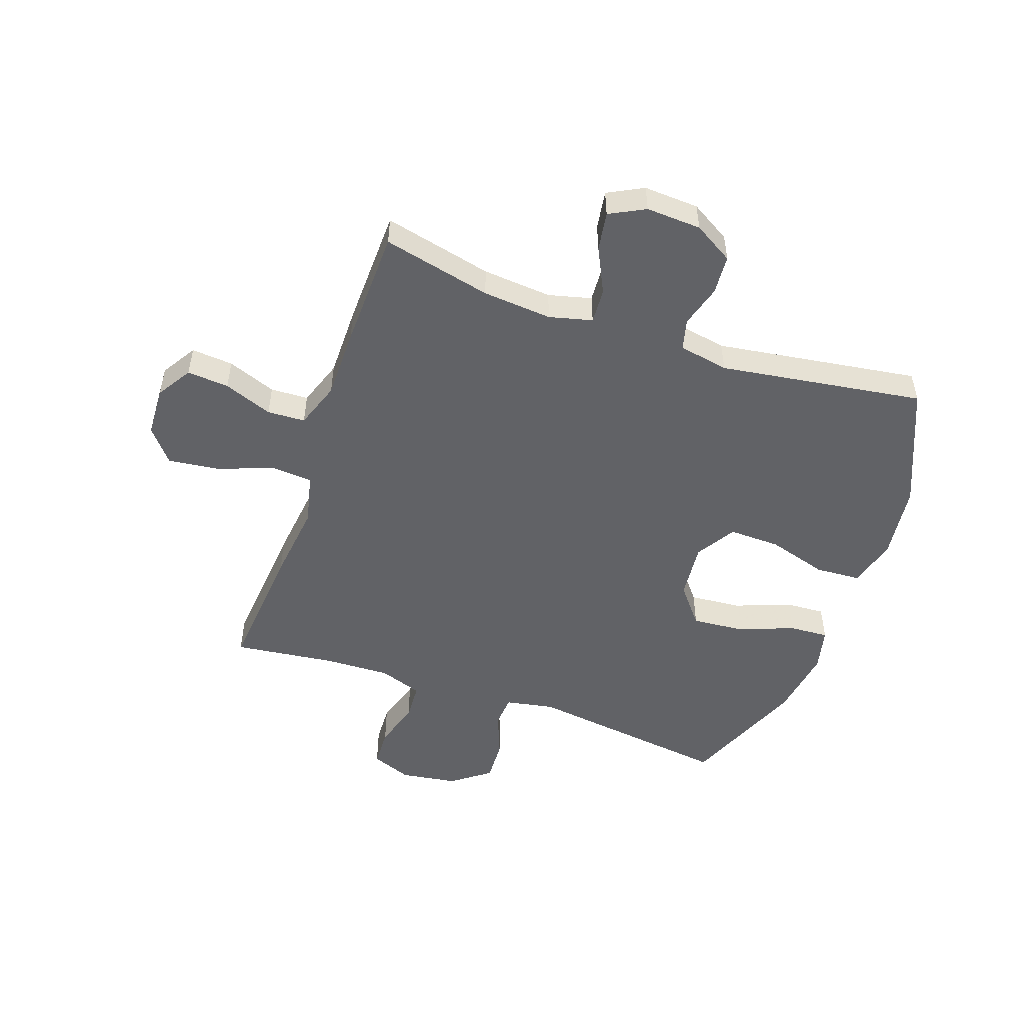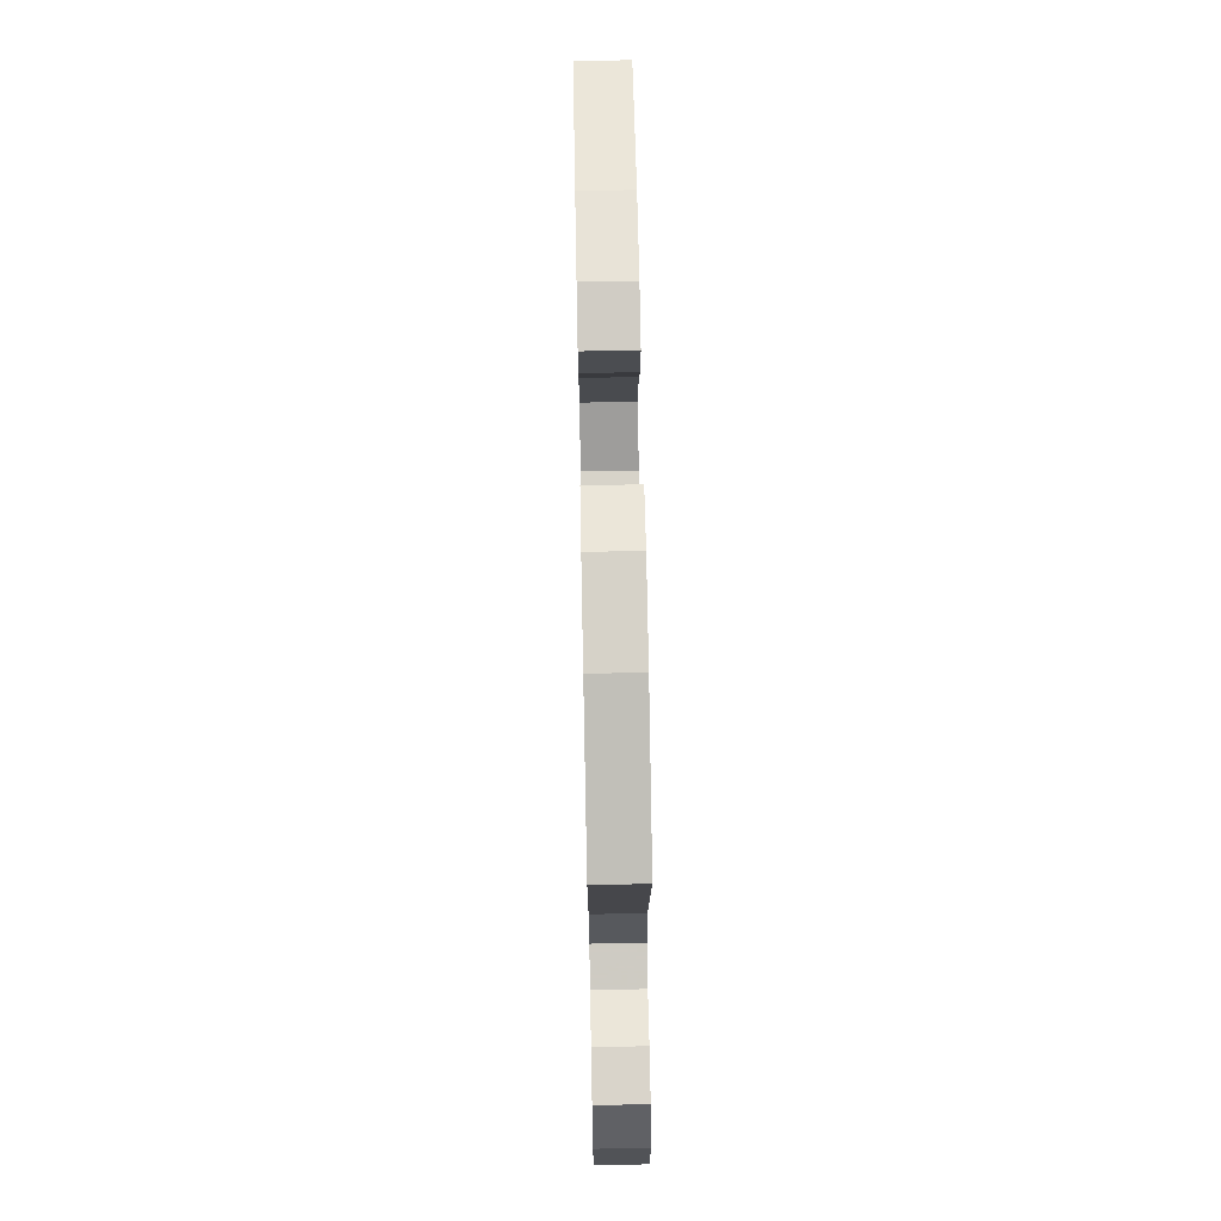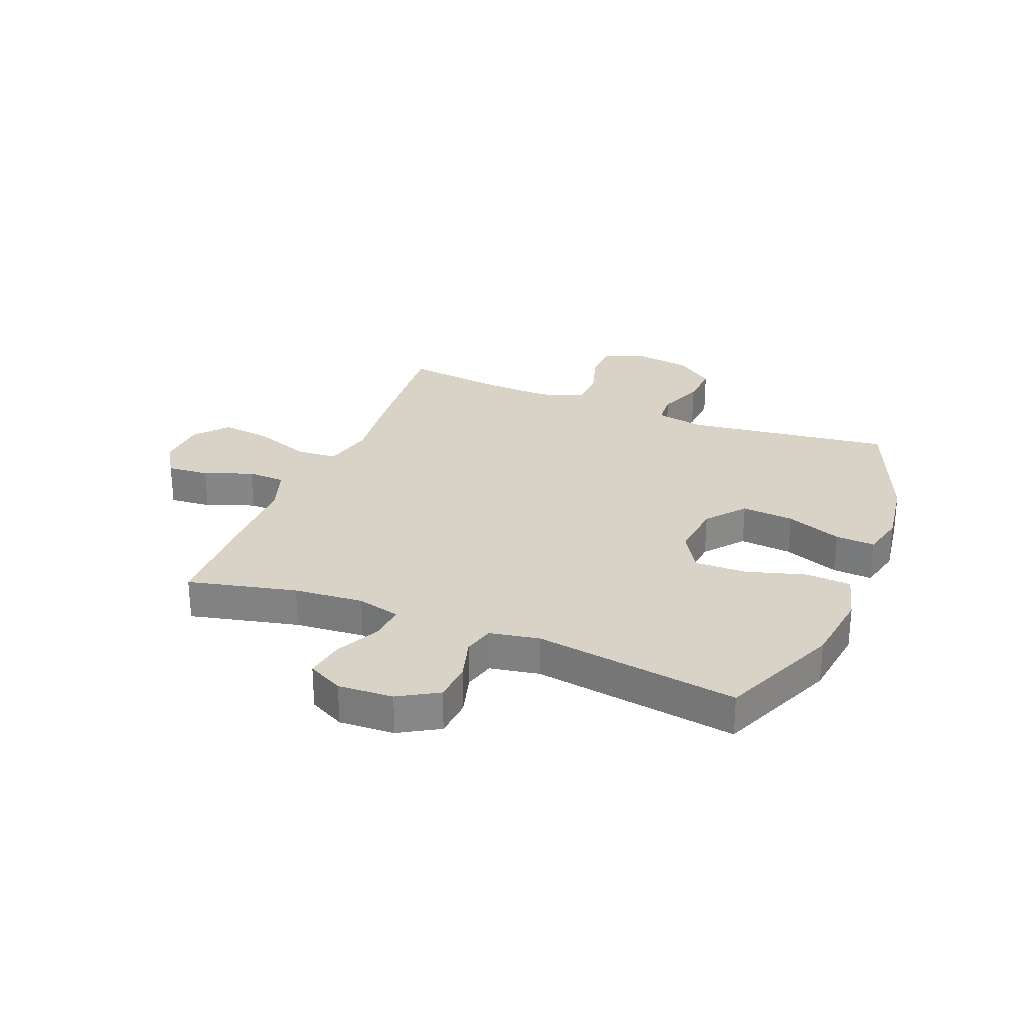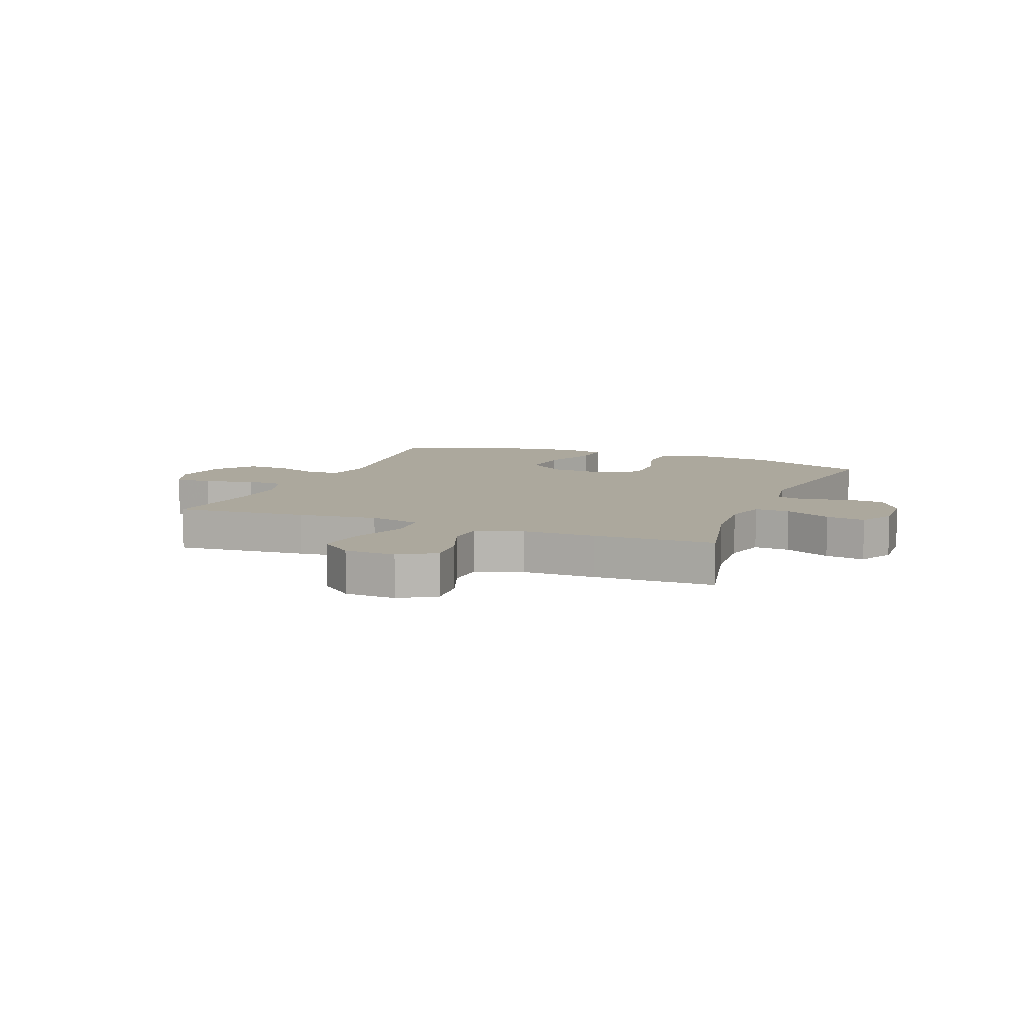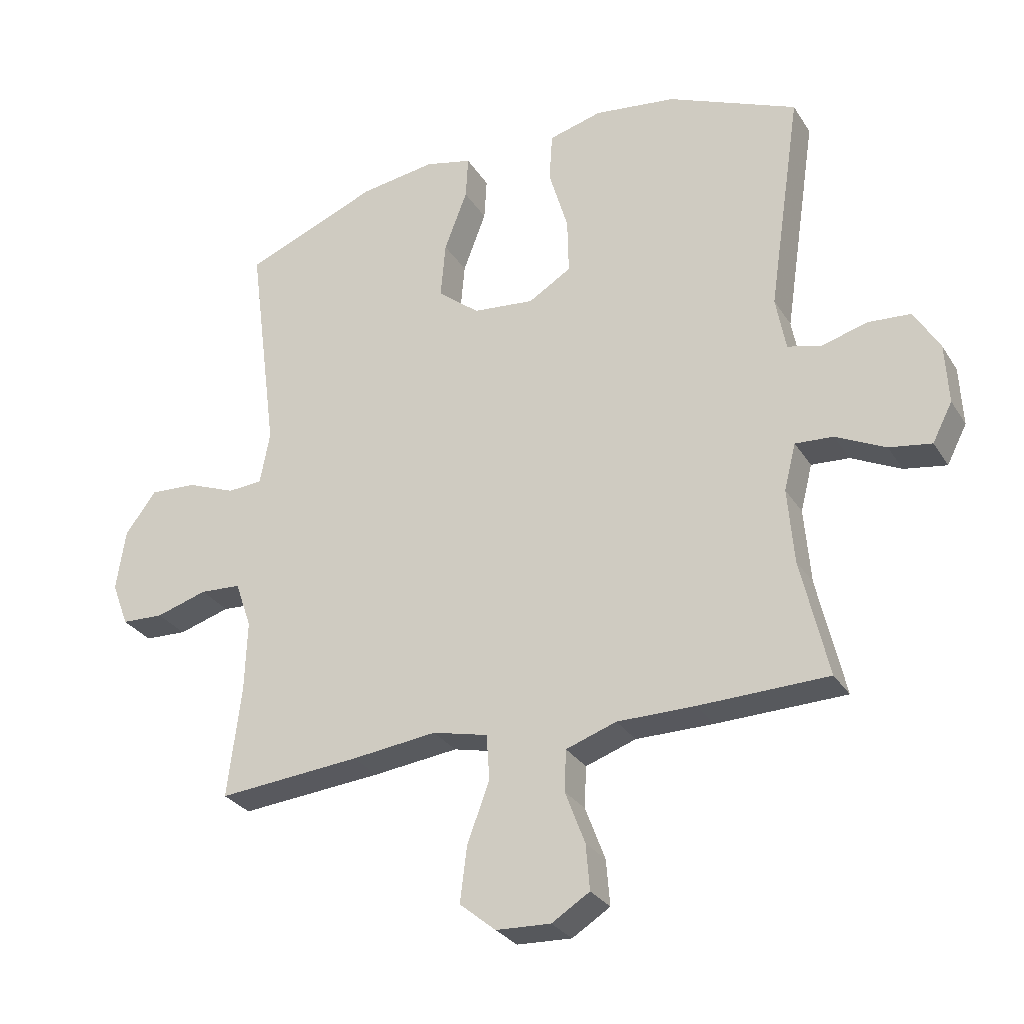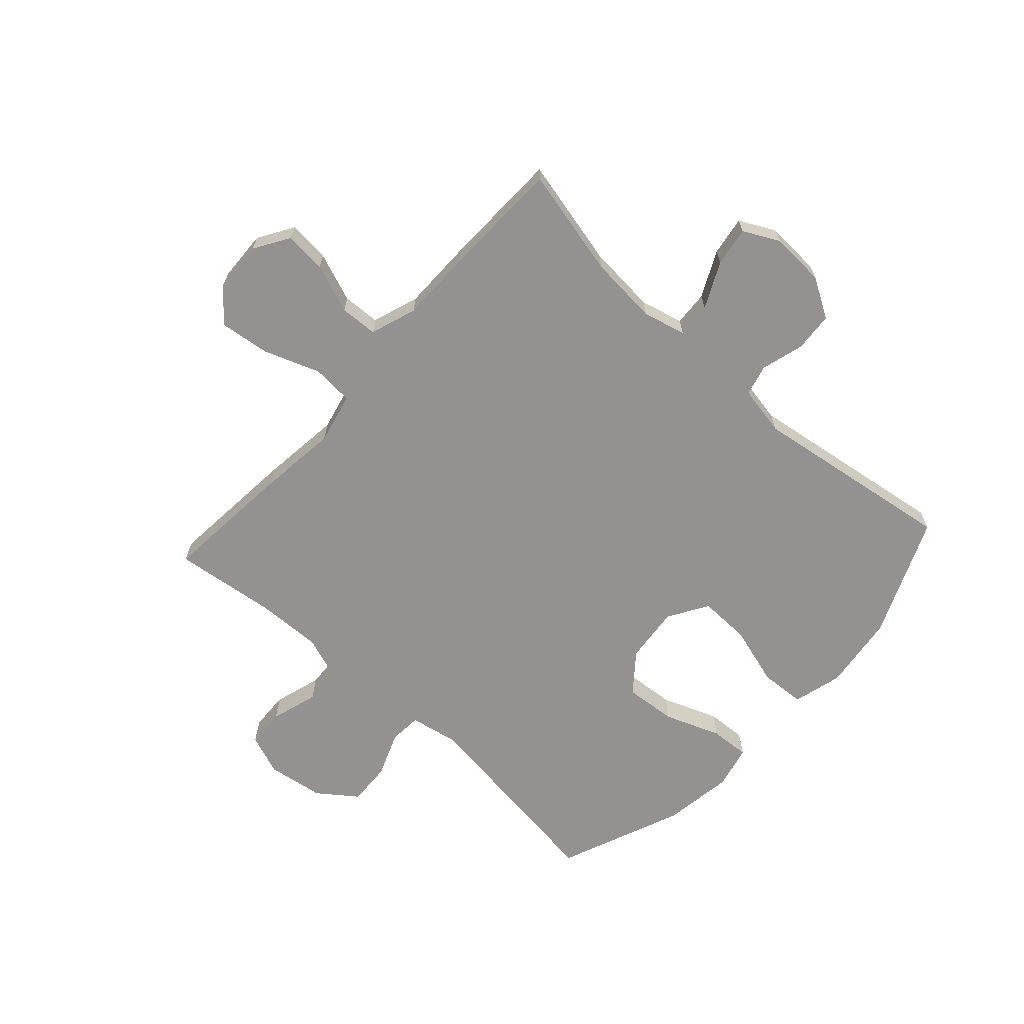
<metadata>
{"format":"obj","ext":"obj","renderer":"f3d","projection":"perspective","resolution":1024,"background":"white","views":[{"elev":-50.7,"azim":-109.3,"up":"+Y"},{"elev":70.7,"azim":-91.1,"up":"+Z"},{"elev":27.8,"azim":-68.1,"up":"+Y"},{"elev":8.6,"azim":-158.3,"up":"+Y"},{"elev":-28.9,"azim":-153.8,"up":"+Z"},{"elev":-66.5,"azim":-132.3,"up":"+Y"}]}
</metadata>
<code>
v 0.5 0.07 -0.5
v 0.27 0.07 -0.48
v 0.133 0.07 -0.464
v 0.044 0.07 -0.485
v 0.039 0.07 -0.557
v 0.075 0.07 -0.655
v 0.086 0.07 -0.743
v 0.028 0.07 -0.791
v -0.06 0.07 -0.795
v -0.121 0.07 -0.757
v -0.115 0.07 -0.684
v -0.083 0.07 -0.599
v -0.086 0.07 -0.533
v -0.167 0.07 -0.505
v -0.292 0.07 -0.505
v -0.5 0.07 -0.5
v -0.456 0.07 -0.31
v -0.446 0.07 -0.189
v -0.465 0.07 -0.114
v -0.526 0.07 -0.118
v -0.606 0.07 -0.157
v -0.674 0.07 -0.168
v -0.706 0.07 -0.106
v -0.701 0.07 -0.01
v -0.66 0.07 0.059
v -0.591 0.07 0.064
v -0.517 0.07 0.043
v -0.463 0.07 0.057
v -0.447 0.07 0.144
v -0.5 0.07 0.5
v -0.291 0.07 0.589
v -0.159 0.07 0.606
v -0.073 0.07 0.583
v -0.068 0.07 0.504
v -0.099 0.07 0.399
v -0.101 0.07 0.309
v -0.032 0.07 0.267
v 0.067 0.07 0.277
v 0.134 0.07 0.331
v 0.126 0.07 0.422
v 0.089 0.07 0.519
v 0.085 0.07 0.588
v 0.161 0.07 0.606
v 0.283 0.07 0.588
v 0.5 0.07 0.5
v 0.453 0.07 0.141
v 0.469 0.07 0.056
v 0.525 0.07 0.052
v 0.604 0.07 0.083
v 0.679 0.07 0.087
v 0.729 0.07 0.02
v 0.744 0.07 -0.079
v 0.717 0.07 -0.15
v 0.649 0.07 -0.153
v 0.566 0.07 -0.128
v 0.5 0.07 -0.132
v 0.474 0.07 -0.207
v 0.478 0.07 -0.322
v 0.5 0 -0.5
v 0.27 0 -0.48
v 0.133 0 -0.464
v 0.044 0 -0.485
v 0.039 0 -0.557
v 0.075 0 -0.655
v 0.086 0 -0.743
v 0.028 0 -0.791
v -0.06 0 -0.795
v -0.121 0 -0.757
v -0.115 0 -0.684
v -0.083 0 -0.599
v -0.086 0 -0.533
v -0.167 0 -0.505
v -0.292 0 -0.505
v -0.5 0 -0.5
v -0.456 0 -0.31
v -0.446 0 -0.189
v -0.465 0 -0.114
v -0.526 0 -0.118
v -0.606 0 -0.157
v -0.674 0 -0.168
v -0.706 0 -0.106
v -0.701 0 -0.01
v -0.66 0 0.059
v -0.591 0 0.064
v -0.517 0 0.043
v -0.463 0 0.057
v -0.447 0 0.144
v -0.5 0 0.5
v -0.291 0 0.589
v -0.159 0 0.606
v -0.073 0 0.583
v -0.068 0 0.504
v -0.099 0 0.399
v -0.101 0 0.309
v -0.032 0 0.267
v 0.067 0 0.277
v 0.134 0 0.331
v 0.126 0 0.422
v 0.089 0 0.519
v 0.085 0 0.588
v 0.161 0 0.606
v 0.283 0 0.588
v 0.5 0 0.5
v 0.453 0 0.141
v 0.469 0 0.056
v 0.525 0 0.052
v 0.604 0 0.083
v 0.679 0 0.087
v 0.729 0 0.02
v 0.744 0 -0.079
v 0.717 0 -0.15
v 0.649 0 -0.153
v 0.566 0 -0.128
v 0.5 0 -0.132
v 0.474 0 -0.207
v 0.478 0 -0.322
f 53 54 55
f 52 53 55
f 51 52 55
f 50 51 55
f 49 50 55
f 48 49 55
f 47 48 55 56
f 46 47 56 57
f 44 45 46
f 43 44 46
f 42 43 46
f 41 42 46
f 40 41 46
f 46 57 58
f 40 46 58
f 39 40 58
f 33 34 35
f 32 33 35
f 31 32 35
f 30 31 35
f 29 30 35
f 28 29 35 36
f 25 26 27
f 24 25 27
f 23 24 27
f 22 23 27
f 21 22 27
f 20 21 27
f 19 20 27 28
f 28 36 37
f 19 28 37
f 18 19 37
f 14 15 16 17
f 18 37 38
f 17 18 38
f 14 17 38
f 13 14 38
f 10 11 12
f 9 10 12
f 8 9 12
f 7 8 12
f 6 7 12
f 5 6 12
f 1 2 3
f 58 1 3
f 39 58 3
f 38 39 3
f 12 13 38
f 5 12 38
f 4 5 38
f 3 4 38
f 113 112 111
f 113 111 110
f 113 110 109
f 113 109 108
f 113 108 107
f 113 107 106
f 114 113 106 105
f 115 114 105 104
f 104 103 102
f 104 102 101
f 104 101 100
f 104 100 99
f 104 99 98
f 116 115 104
f 116 104 98
f 116 98 97
f 93 92 91
f 93 91 90
f 93 90 89
f 93 89 88
f 93 88 87
f 94 93 87 86
f 85 84 83
f 85 83 82
f 85 82 81
f 85 81 80
f 85 80 79
f 85 79 78
f 86 85 78 77
f 95 94 86
f 95 86 77
f 95 77 76
f 75 74 73 72
f 96 95 76
f 96 76 75
f 96 75 72
f 96 72 71
f 70 69 68
f 70 68 67
f 70 67 66
f 70 66 65
f 70 65 64
f 70 64 63
f 61 60 59
f 61 59 116
f 61 116 97
f 61 97 96
f 96 71 70
f 96 70 63
f 96 63 62
f 96 62 61
f 1 59 60 2
f 2 60 61 3
f 3 61 62 4
f 4 62 63 5
f 5 63 64 6
f 6 64 65 7
f 7 65 66 8
f 8 66 67 9
f 9 67 68 10
f 10 68 69 11
f 11 69 70 12
f 12 70 71 13
f 13 71 72 14
f 14 72 73 15
f 15 73 74 16
f 16 74 75 17
f 17 75 76 18
f 18 76 77 19
f 19 77 78 20
f 20 78 79 21
f 21 79 80 22
f 22 80 81 23
f 23 81 82 24
f 24 82 83 25
f 25 83 84 26
f 26 84 85 27
f 27 85 86 28
f 28 86 87 29
f 29 87 88 30
f 30 88 89 31
f 31 89 90 32
f 32 90 91 33
f 33 91 92 34
f 34 92 93 35
f 35 93 94 36
f 36 94 95 37
f 37 95 96 38
f 38 96 97 39
f 39 97 98 40
f 40 98 99 41
f 41 99 100 42
f 42 100 101 43
f 43 101 102 44
f 44 102 103 45
f 45 103 104 46
f 46 104 105 47
f 47 105 106 48
f 48 106 107 49
f 49 107 108 50
f 50 108 109 51
f 51 109 110 52
f 52 110 111 53
f 53 111 112 54
f 54 112 113 55
f 55 113 114 56
f 56 114 115 57
f 57 115 116 58
f 58 116 59 1

</code>
